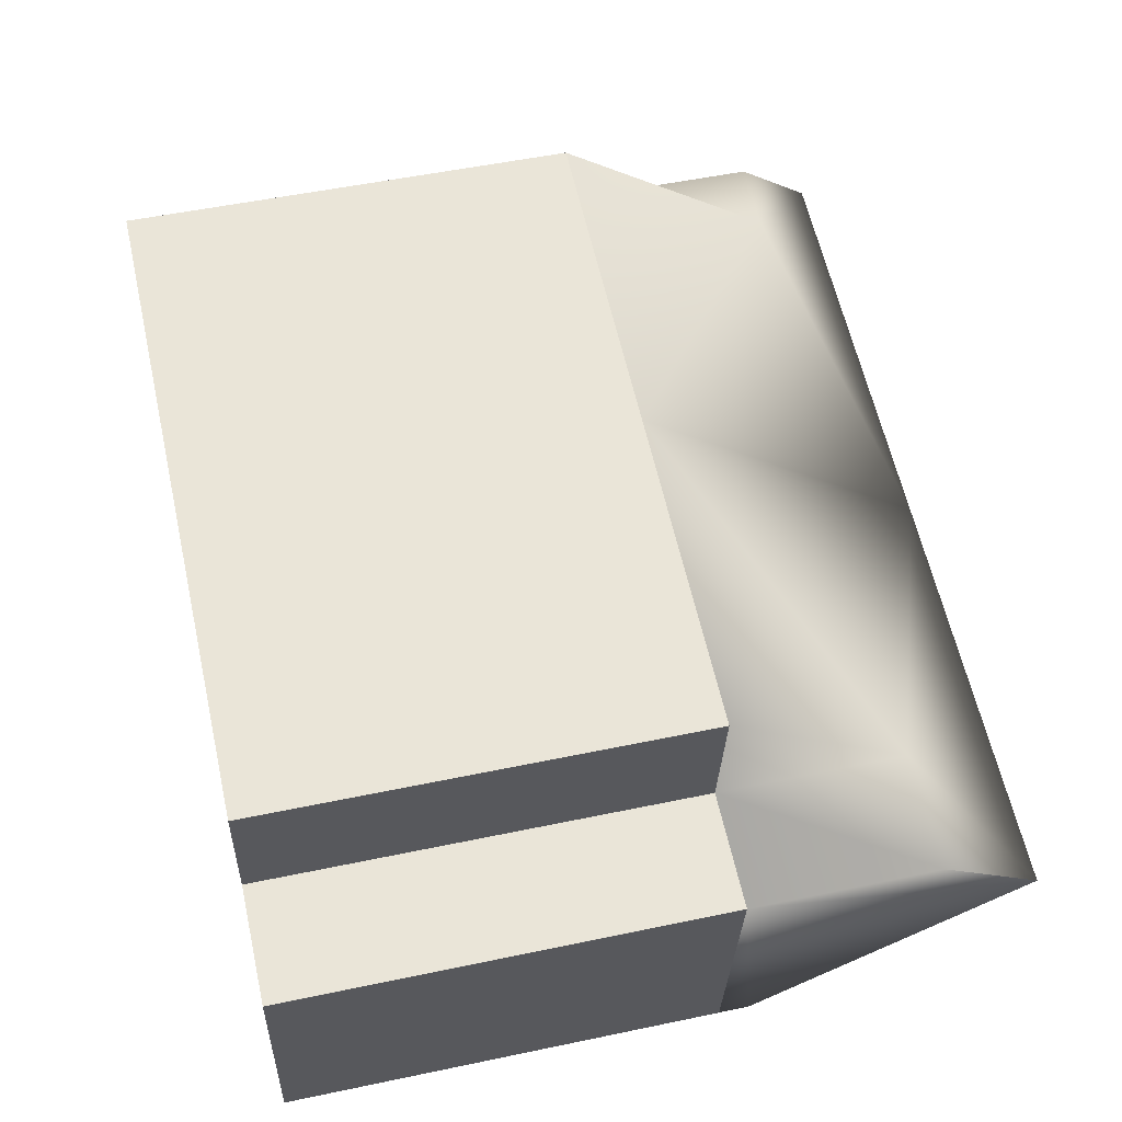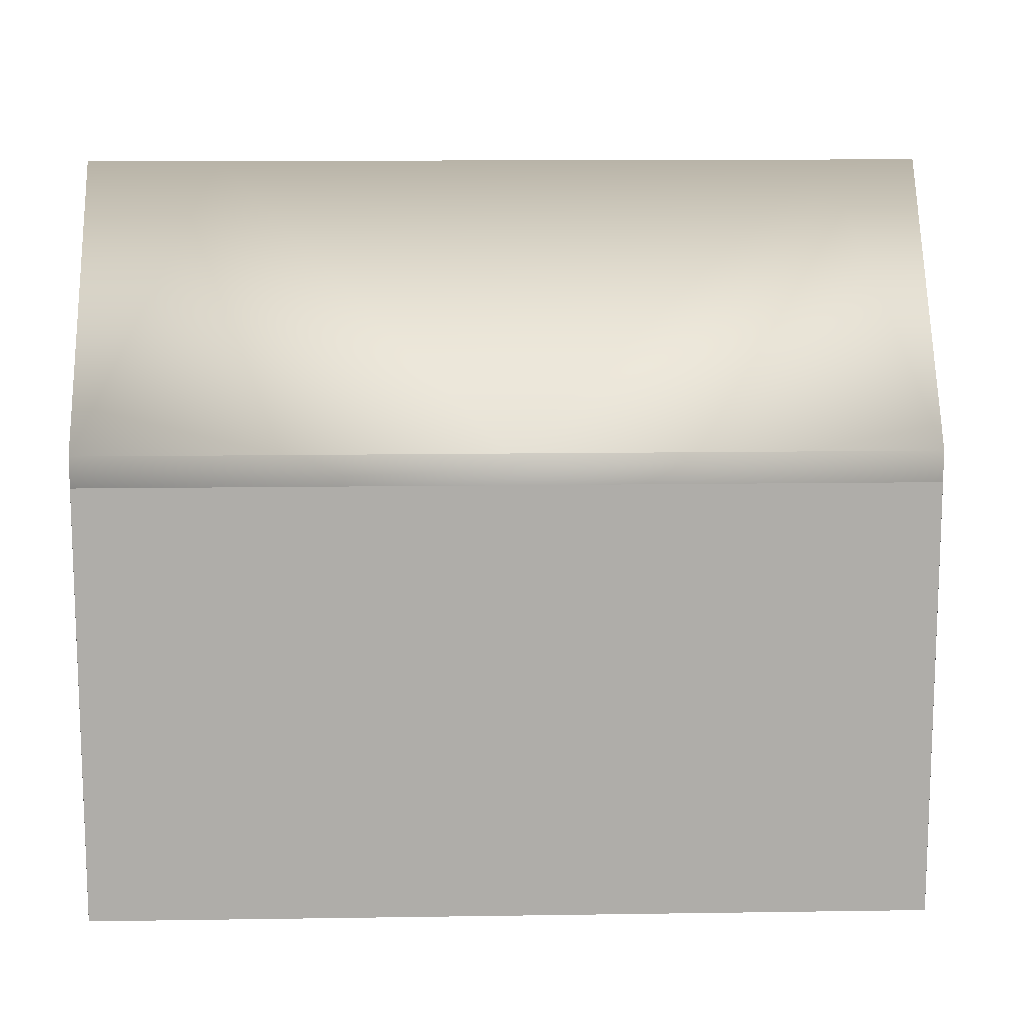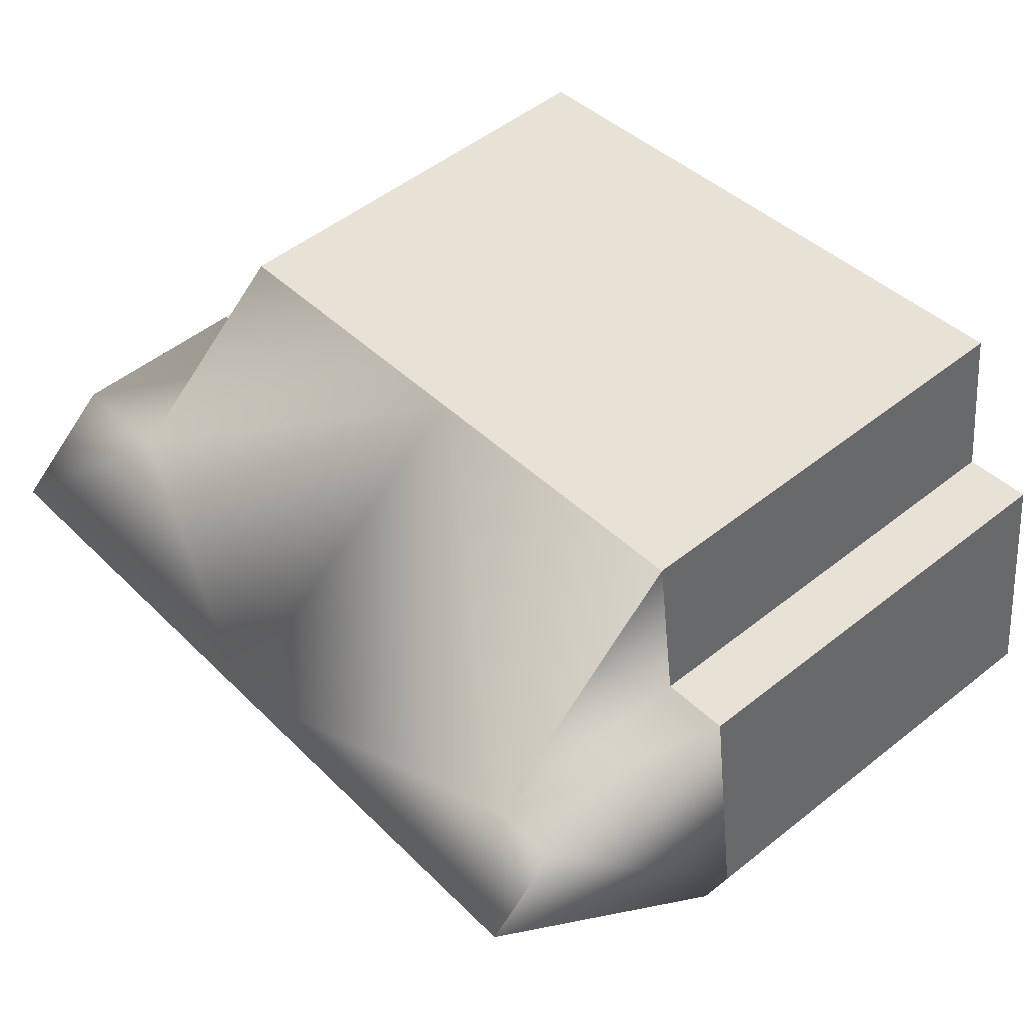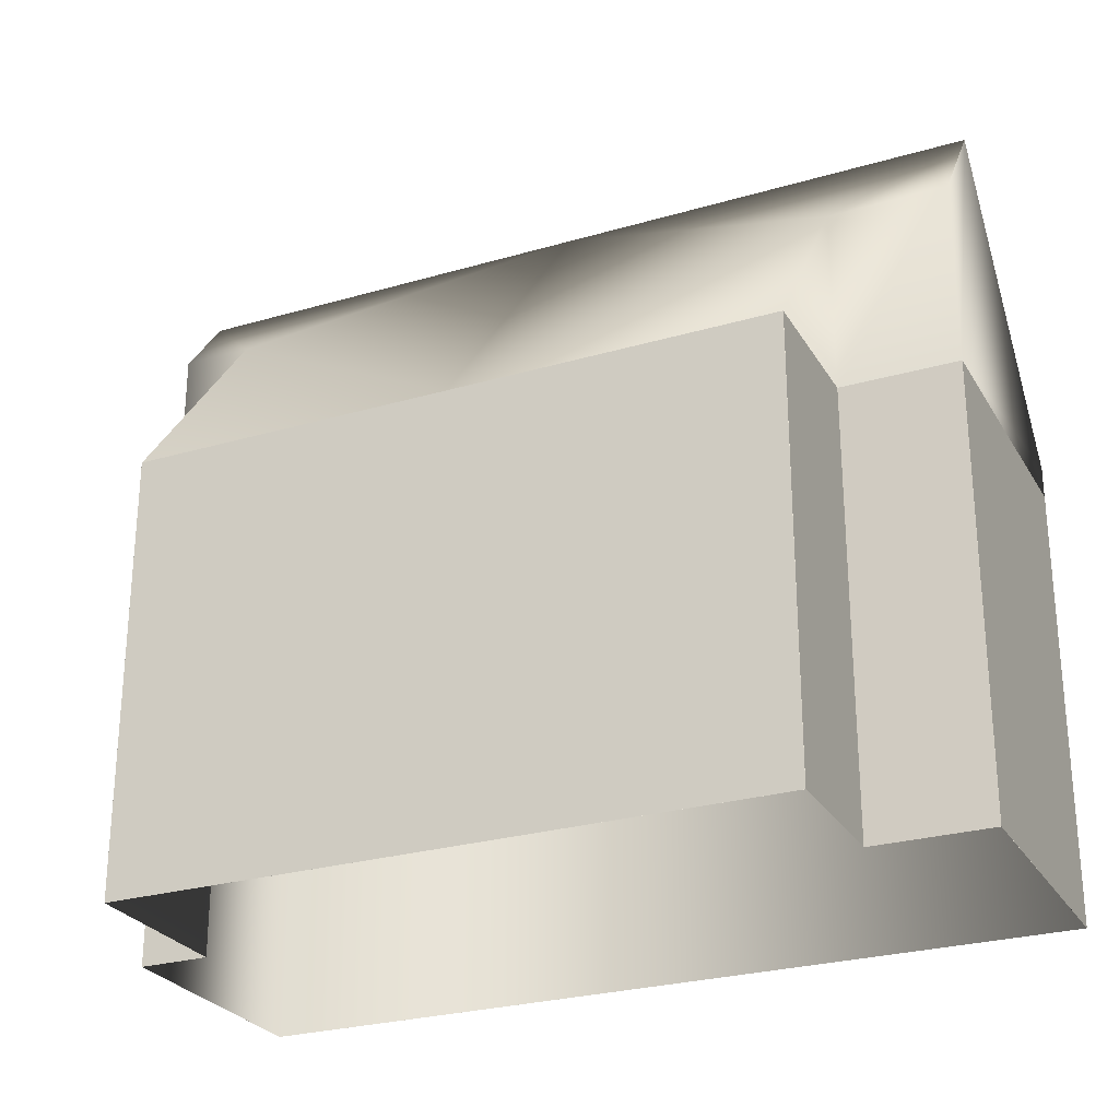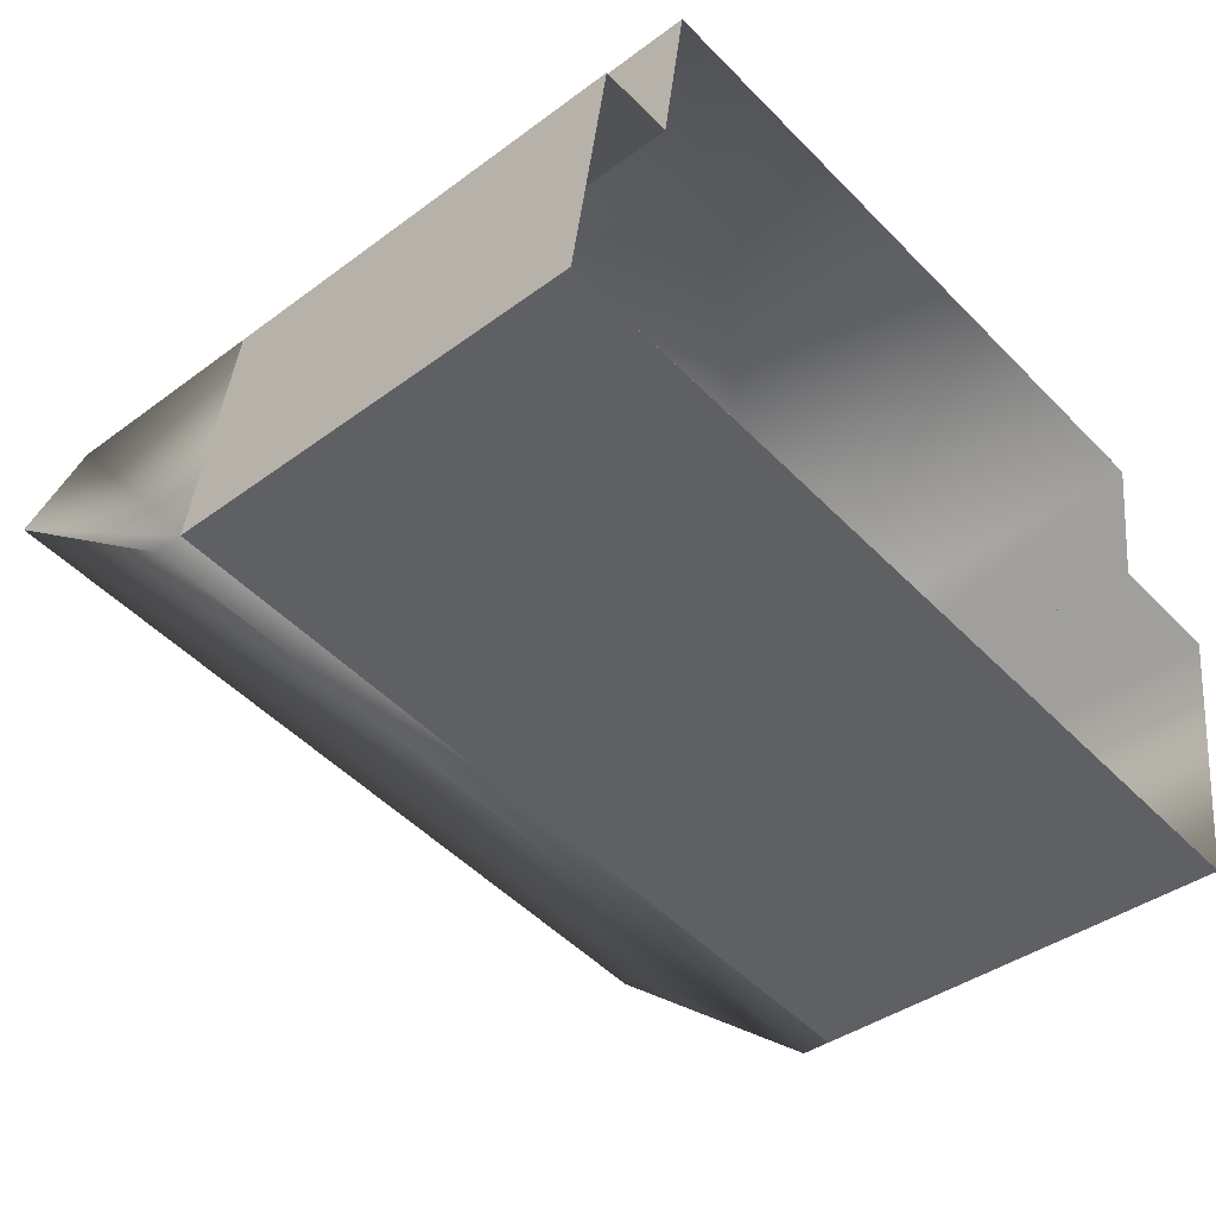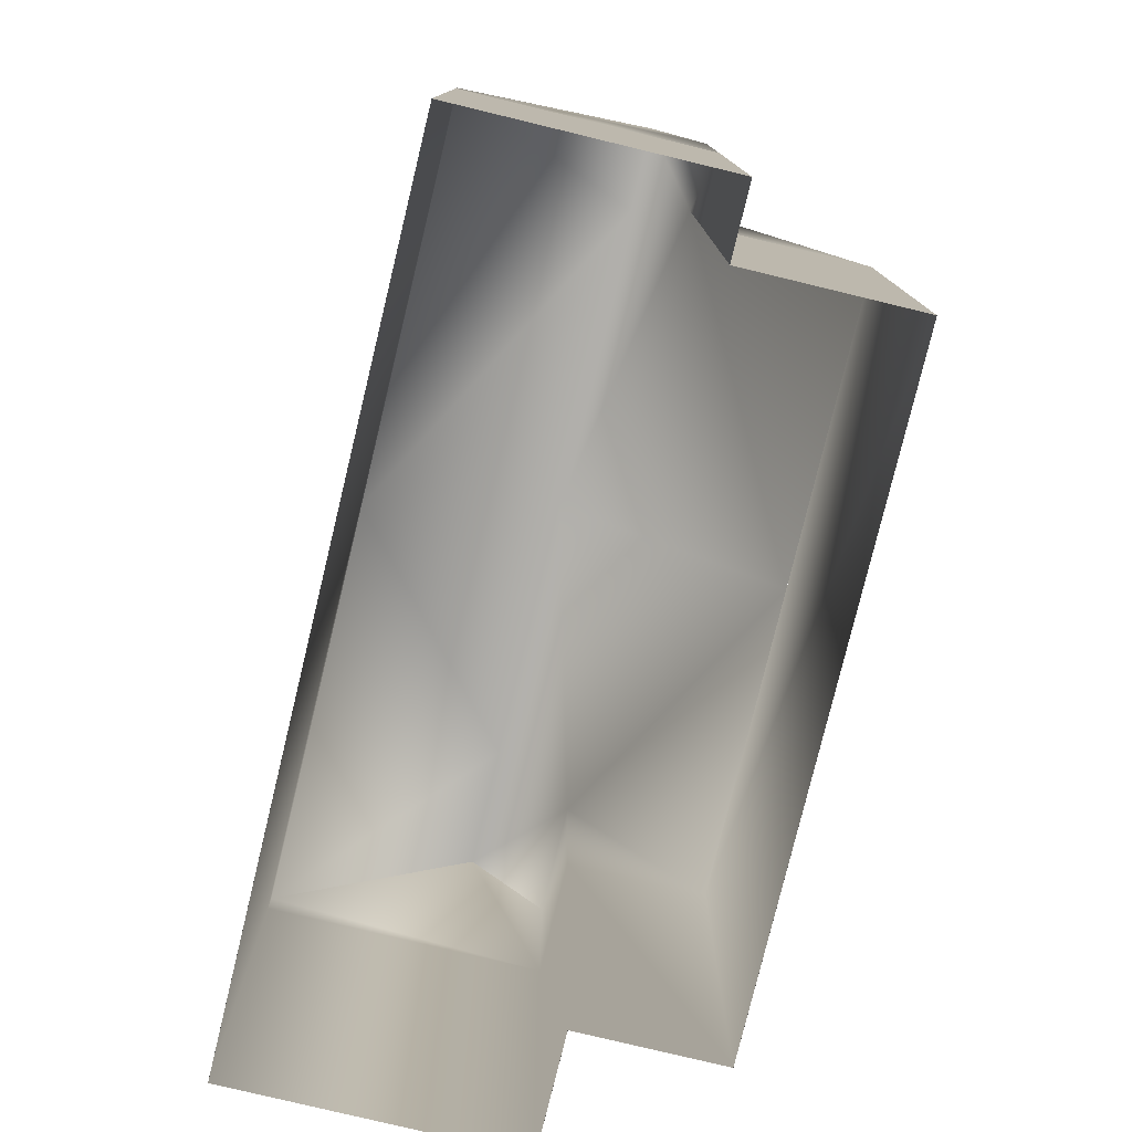
<metadata>
{"format":"obj","ext":"obj","renderer":"f3d","projection":"perspective","resolution":1024,"background":"white","views":[{"elev":52.0,"azim":-102.8,"up":"+Y"},{"elev":12.9,"azim":6.6,"up":"+Z"},{"elev":52.2,"azim":49.5,"up":"+Y"},{"elev":-26.8,"azim":-146.9,"up":"+Z"},{"elev":-39.2,"azim":132.9,"up":"+Y"},{"elev":-78.4,"azim":85.0,"up":"+Z"}]}
</metadata>
<code>
o Building1254
v 4.563 24.99 7.5
v 15.5 26.64 7.502
v 15.5 26.64 8e-06
v 4.563 24.99 7e-06
v 4.925 22.59 7.5
v 4.925 22.59 7e-06
v 2.962 22.29 7.5
v 2.962 22.29 7e-06
v 3.679 17.53 7.5
v 3.679 17.53 5e-06
v 17.76 19.66 7.5
v 17.76 19.66 6e-06
v 17.11 23.98 7.5
v 17.11 23.98 7e-06
v 15.93 23.8 7.5
v 15.93 23.8 7e-06
v 15.5 26.64 7.5
v 4.563 24.99 7.5
v 15.5 26.64 7.502
v 15.5 26.64 8e-06
v 4.563 24.99 7e-06
v 4.924 22.59 7.5
v 4.562 24.99 7.5
v 4.562 24.99 7e-06
v 4.924 22.59 7e-06
v 2.962 22.29 7.5
v 4.925 22.59 7.5
v 4.925 22.59 7e-06
v 2.962 22.29 7e-06
v 3.678 17.53 7.5
v 2.961 22.29 7.5
v 2.961 22.29 7e-06
v 3.678 17.53 5e-06
v 17.77 19.66 7.5
v 3.679 17.53 7.5
v 3.679 17.53 5e-06
v 17.77 19.66 6e-06
v 17.11 23.98 7.5
v 17.77 19.66 7.5
v 17.77 19.66 6e-06
v 17.11 23.98 7e-06
v 15.93 23.8 7.5
v 17.11 23.98 7.5
v 17.11 23.98 7e-06
v 15.93 23.8 7e-06
v 15.5 26.64 7.5
v 15.93 23.8 7.5
v 15.93 23.8 7e-06
v 15.5 26.64 8e-06
v 4.925 22.59 10.68
v 2.962 22.29 10.69
v 3.169 20.91 12.5
v 3.679 17.53 8.028
v 17.76 19.66 8.03
v 17.26 23.04 12.5
v 17.11 23.98 11.26
v 15.93 23.8 11.26
v 3.169 20.91 12.5
v 10.03 25.81 7.501
v 10.21 21.98 12.5
v 17.26 23.04 12.5
v 10.72 18.6 8.029
v 5.372 21.25 12.5
v 15.75 22.81 12.5
f 1 2 3
f 3 4 1
f 5 1 4
f 4 6 5
f 7 5 6
f 6 8 7
f 9 7 8
f 8 10 9
f 11 9 10
f 10 12 11
f 13 11 12
f 12 14 13
f 15 13 14
f 14 16 15
f 17 15 16
f 16 3 17
f 18 19 20
f 20 21 18
f 22 23 24
f 24 25 22
f 26 27 28
f 28 29 26
f 30 31 32
f 32 33 30
f 34 35 36
f 36 37 34
f 38 39 40
f 40 41 38
f 42 43 44
f 44 45 42
f 46 47 48
f 48 49 46
f 5 50 1
f 51 50 5
f 5 7 51
f 52 51 7
f 7 9 53
f 53 52 7
f 54 53 9
f 9 11 54
f 55 54 11
f 11 13 56
f 56 55 11
f 57 56 13
f 13 15 57
f 17 57 15
f 51 58 50
f 1 50 59
f 59 50 60
f 59 60 57
f 59 57 2
f 56 57 61
f 53 62 63
f 53 63 58
f 58 63 50
f 50 63 60
f 60 63 62
f 60 62 64
f 60 64 57
f 57 64 61
f 61 64 54
f 54 64 62

</code>
